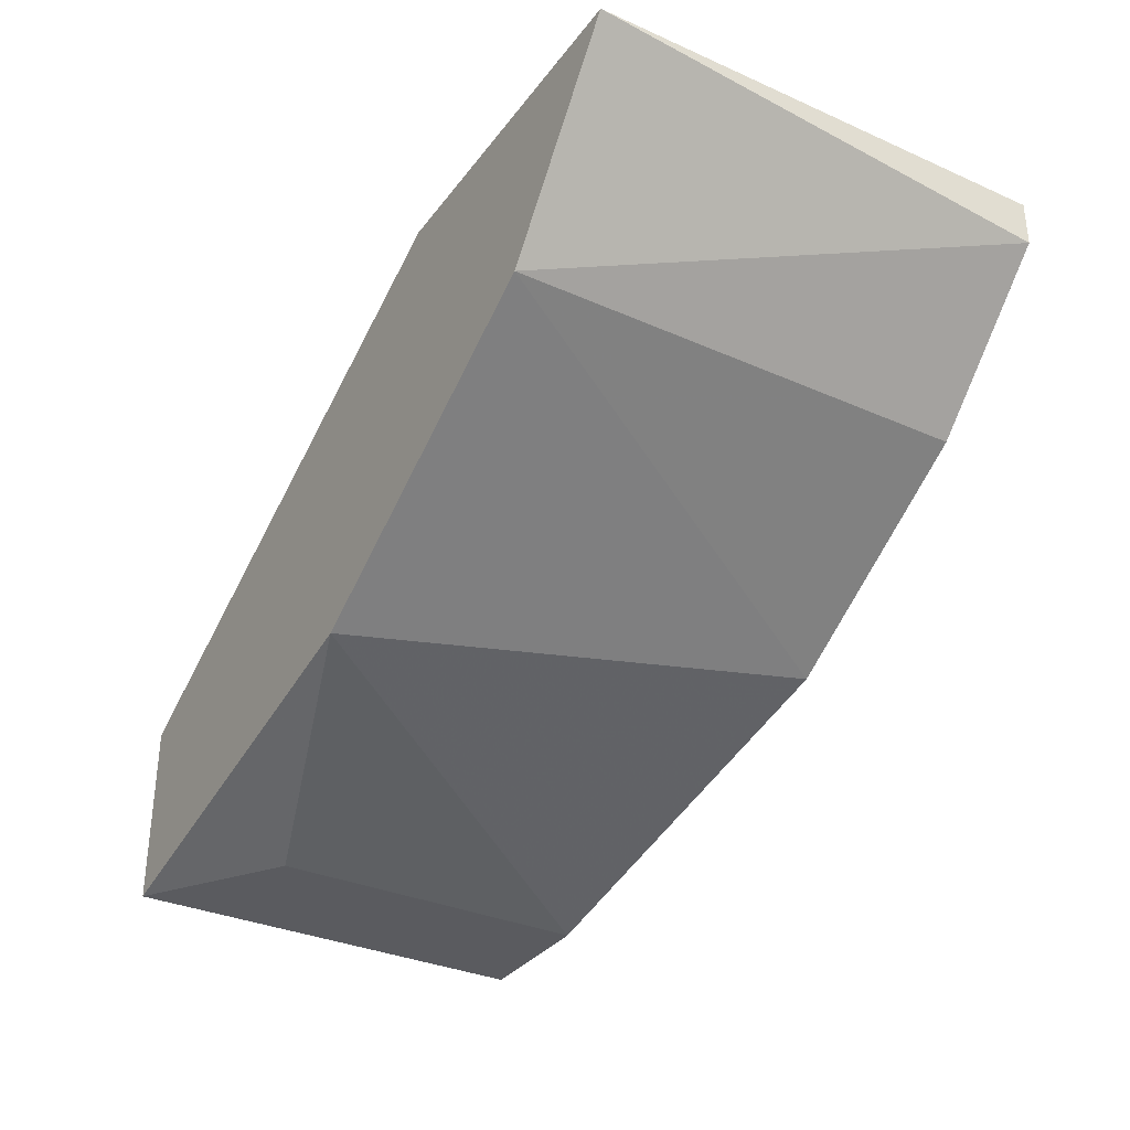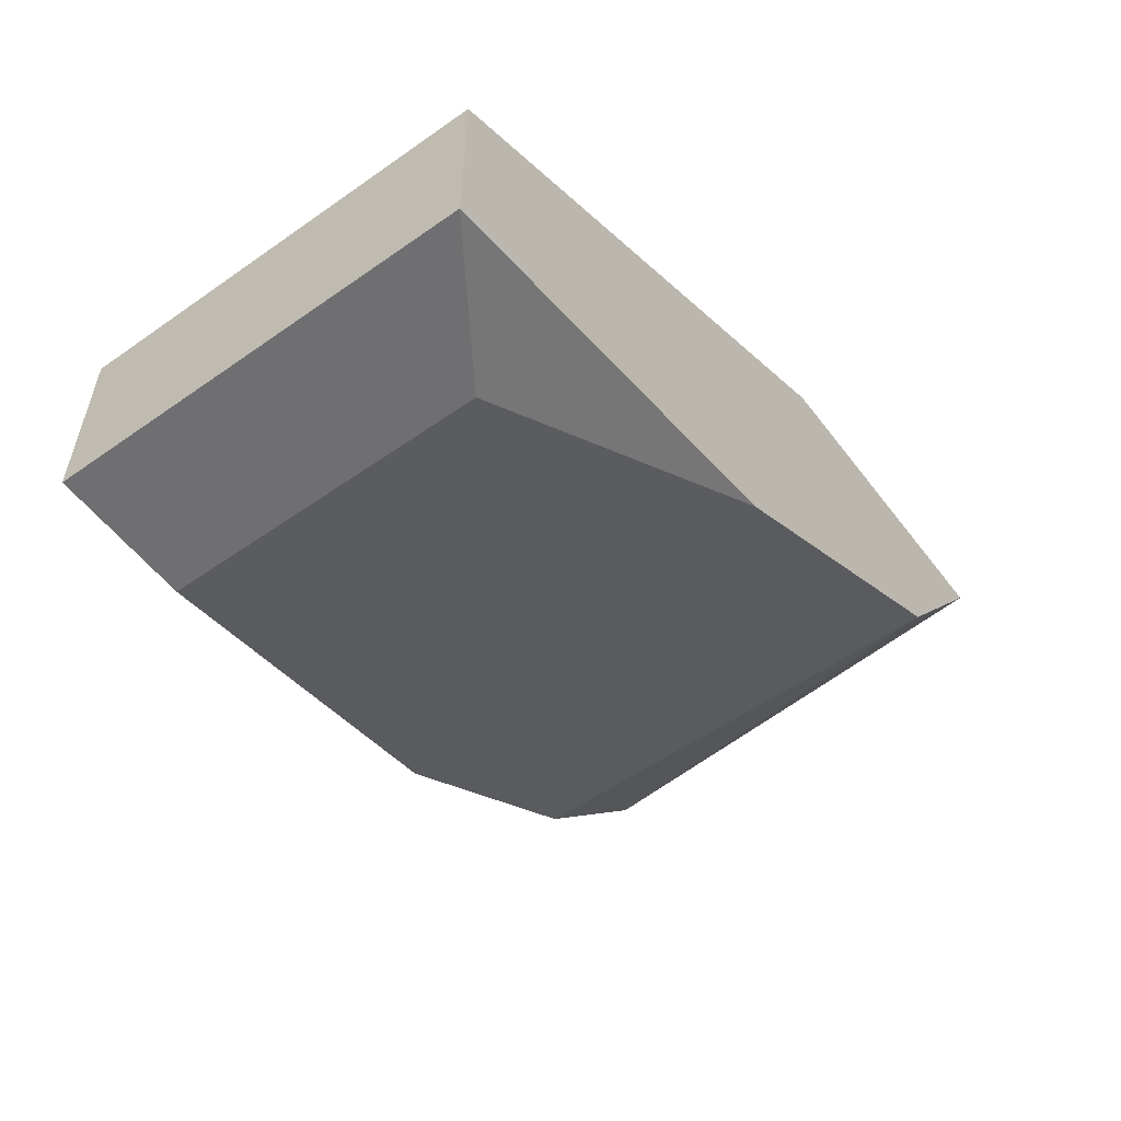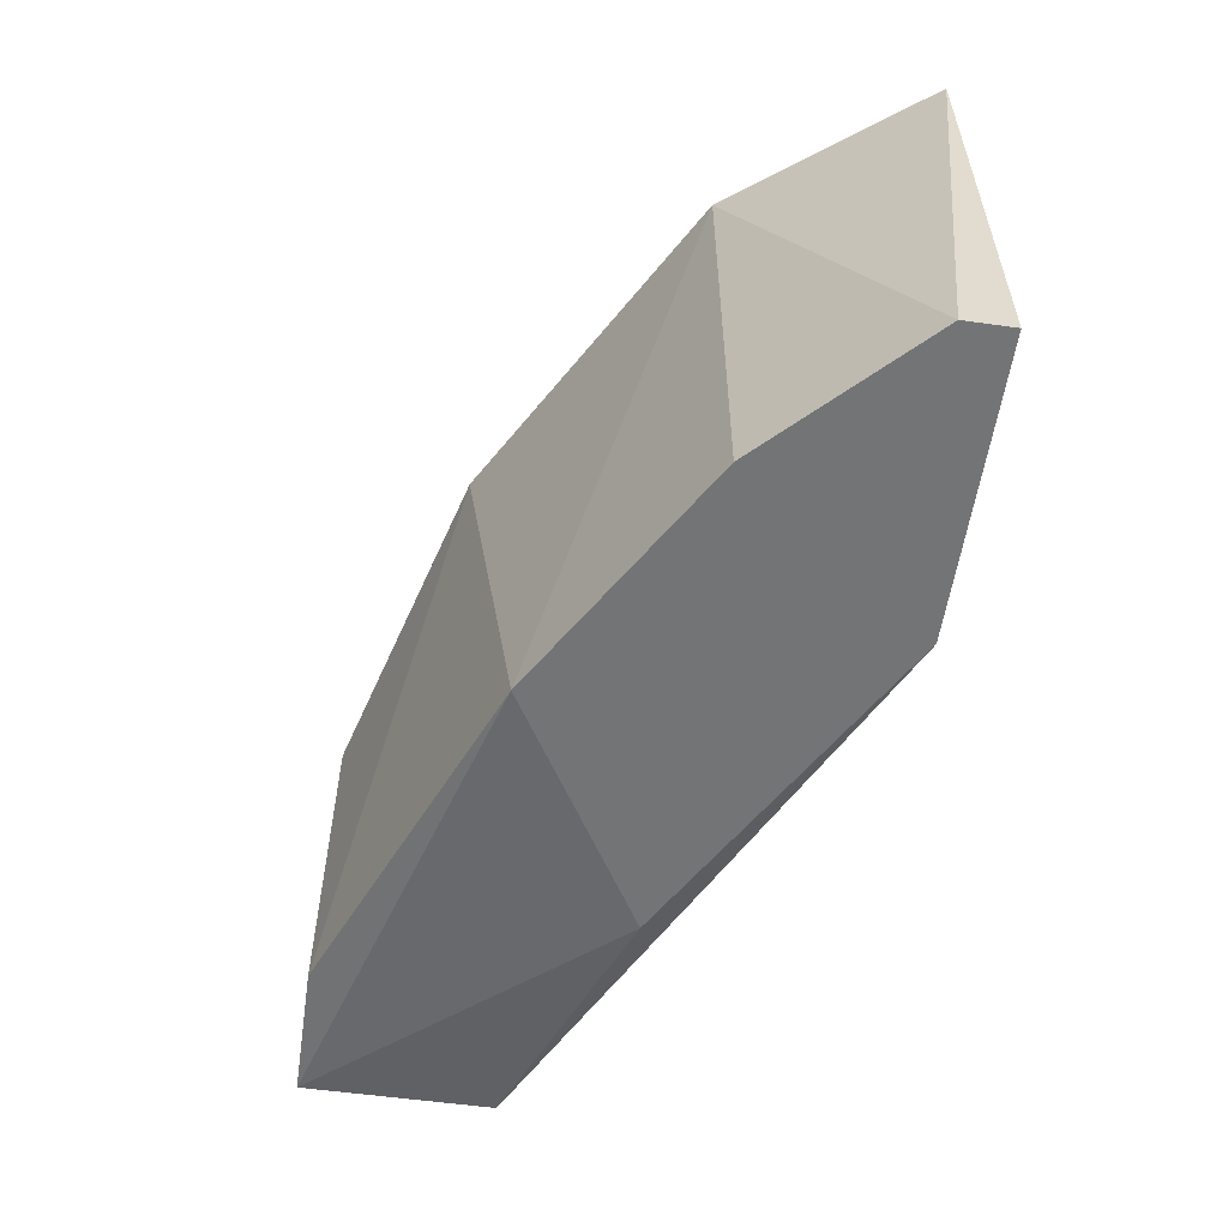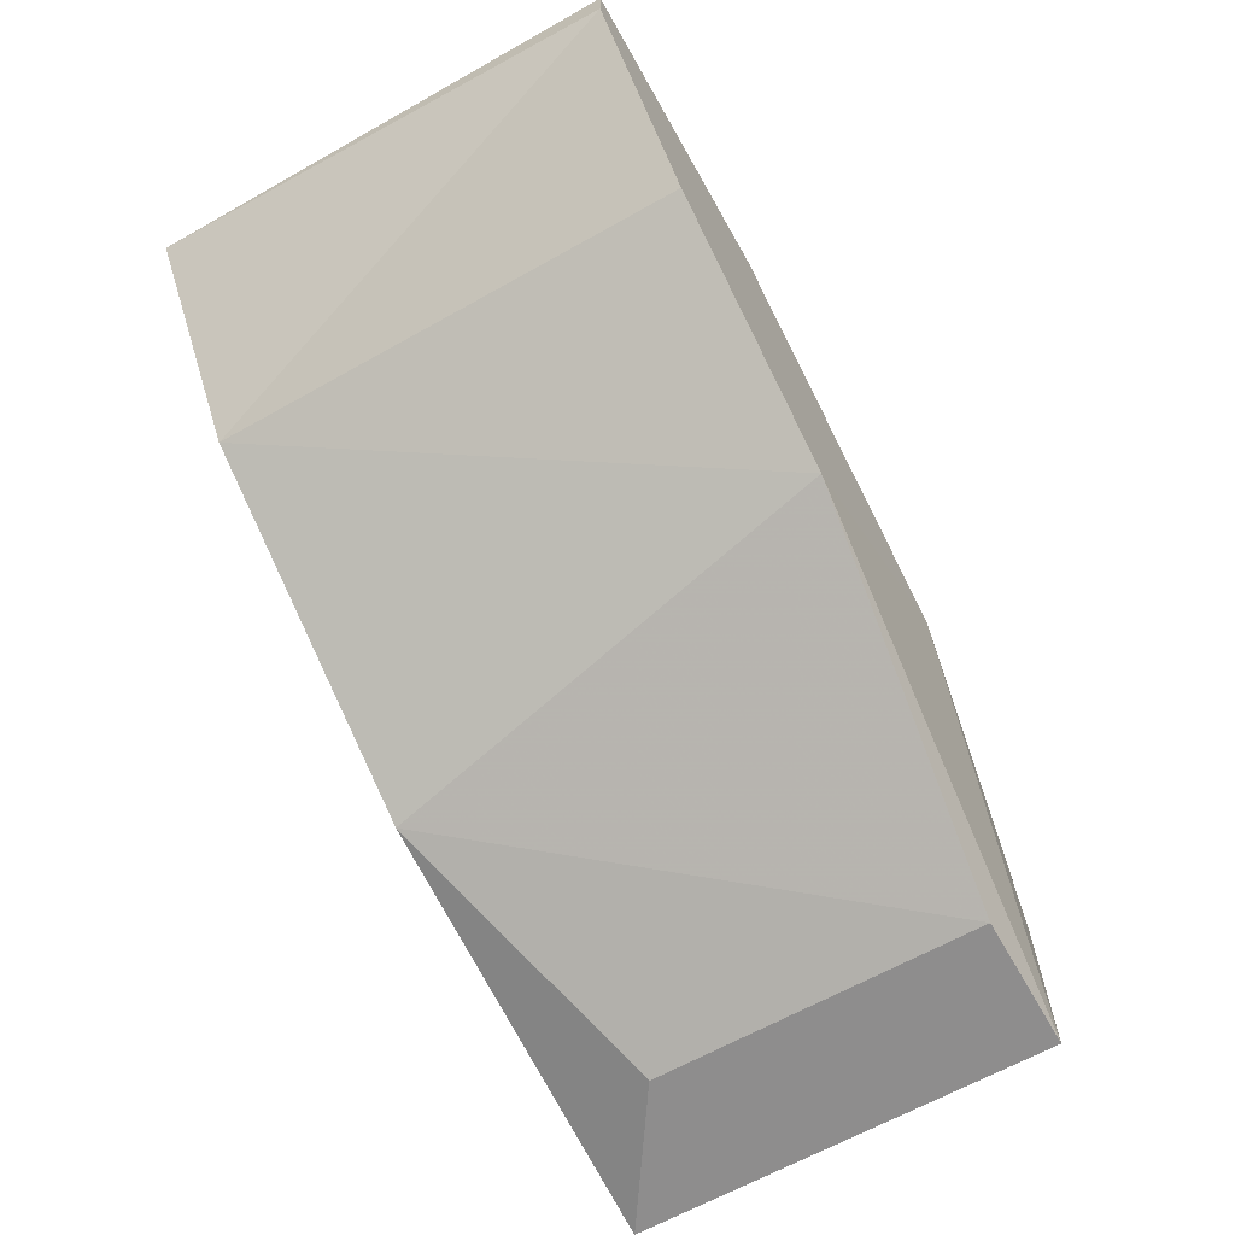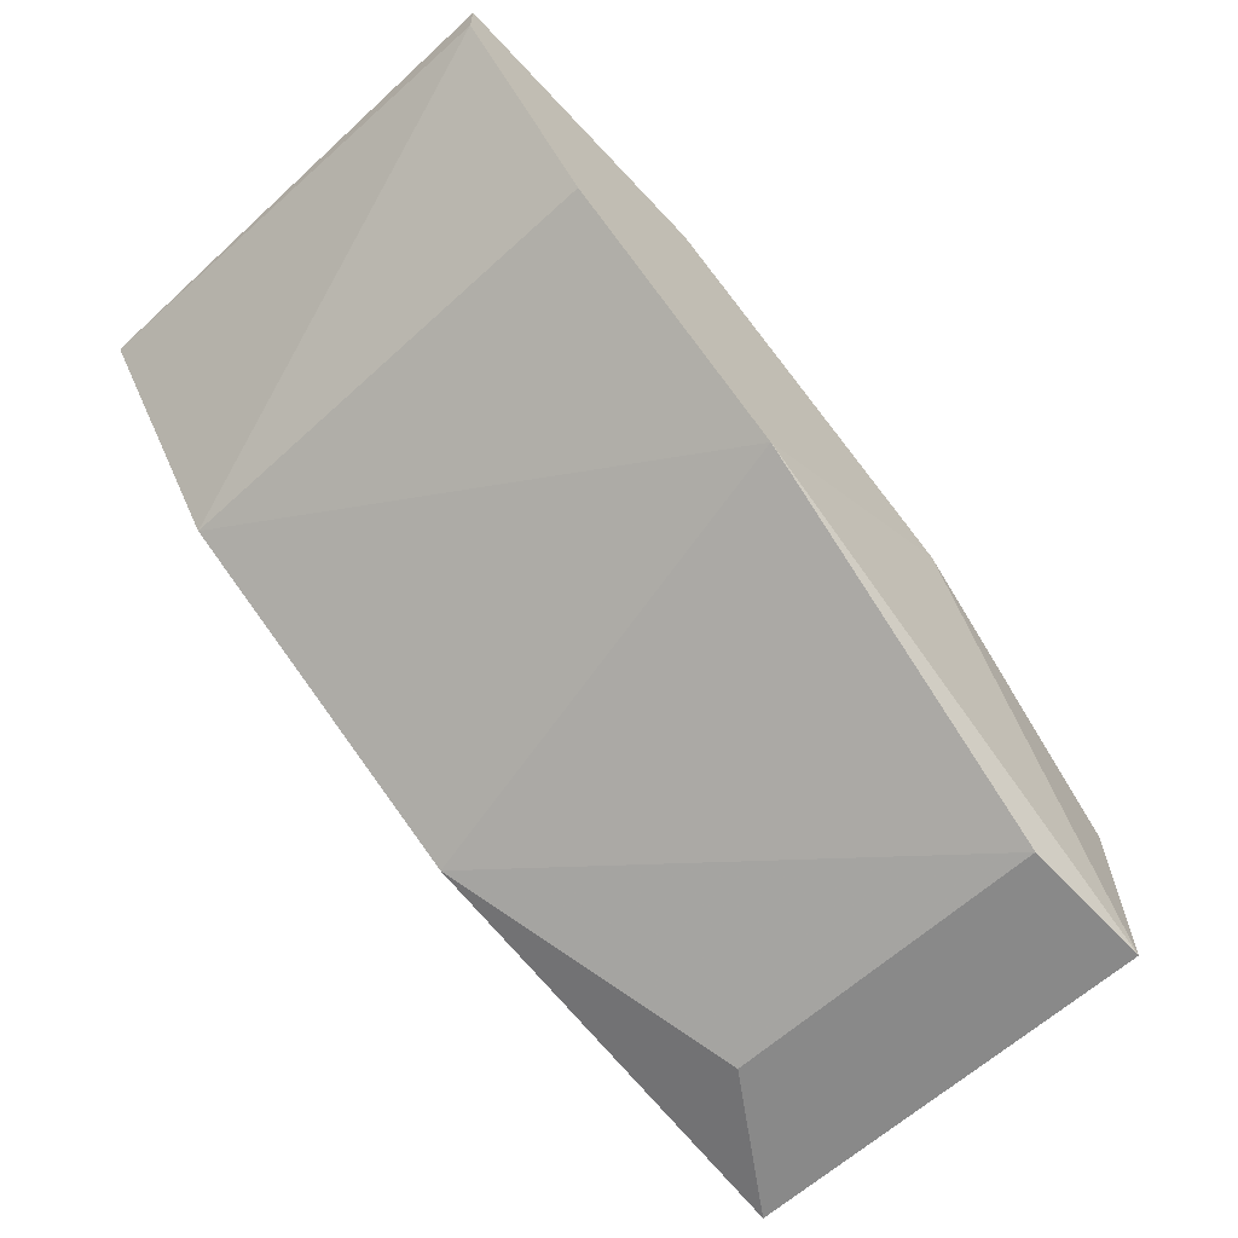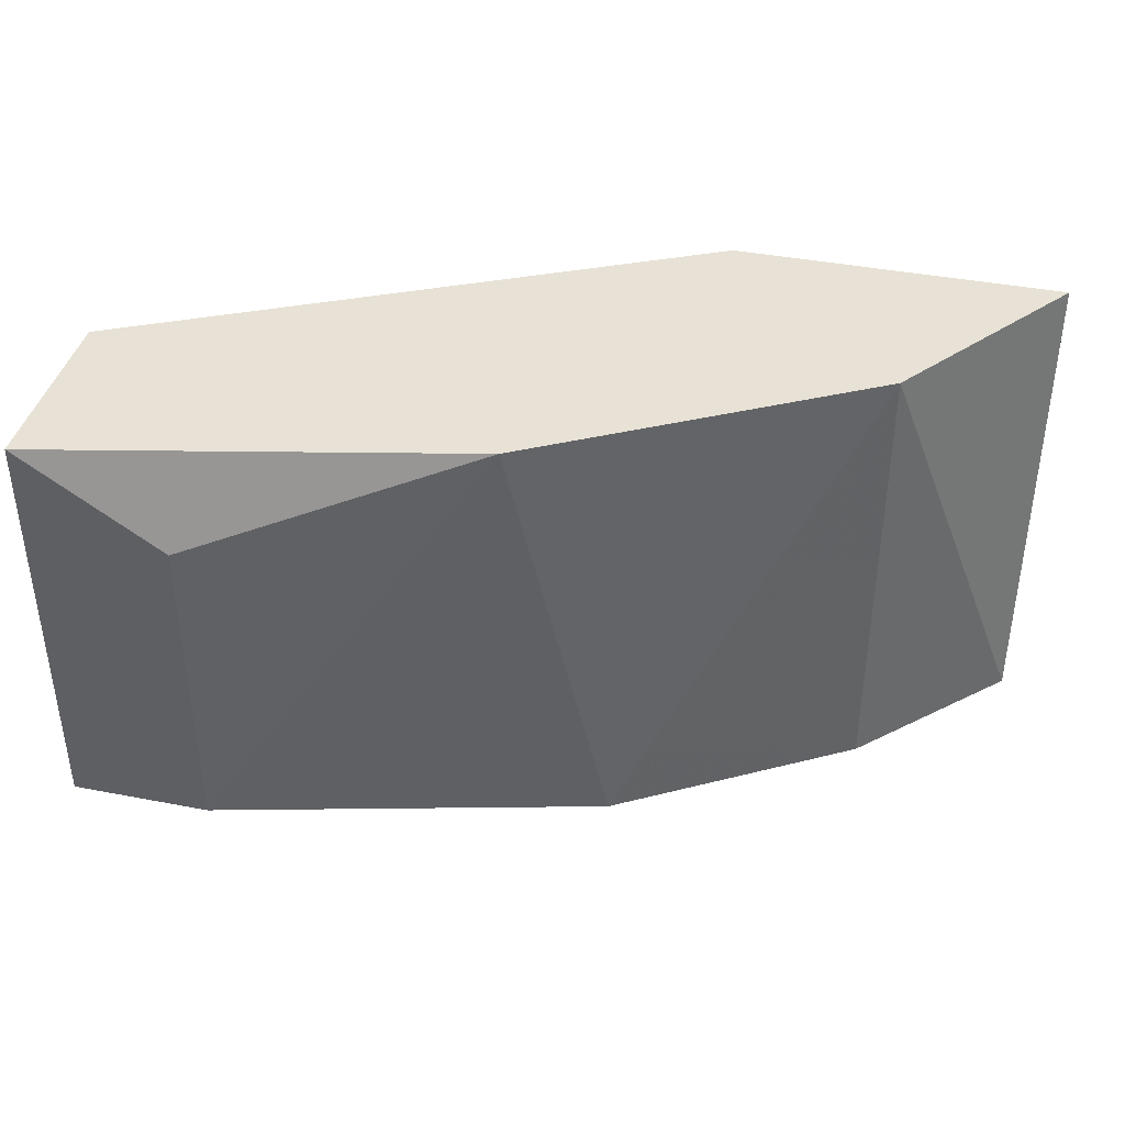
<metadata>
{"format":"obj","ext":"obj","renderer":"f3d","projection":"perspective","resolution":1024,"background":"white","views":[{"elev":-33.3,"azim":-121.2,"up":"+Z"},{"elev":-54.7,"azim":126.6,"up":"+Z"},{"elev":-56.2,"azim":-98.3,"up":"+Y"},{"elev":-64.7,"azim":-60.5,"up":"+Z"},{"elev":-63.0,"azim":-47.3,"up":"+Z"},{"elev":40.1,"azim":-166.6,"up":"+Y"}]}
</metadata>
<code>
v -0.03518 -0.01835 -0.0339
v -0.0265 -0.01835 -0.03886
v -0.03395 -0.005939 -0.0339
v -0.02278 -0.0171 -0.04631
v -0.02278 -0.008421 -0.04631
v -0.0327 -0.01835 -0.04258
v -0.04263 -0.005939 -0.0339
v -0.04263 -0.01835 -0.03514
v -0.04263 -0.01835 -0.0339
v -0.03891 -0.005939 -0.03886
v -0.03891 -0.01835 -0.03886
v -0.02029 -0.008421 -0.0401
v -0.03022 -0.005939 -0.04383
v -0.01905 -0.005939 -0.04134
v -0.01905 -0.005939 -0.04631
v -0.01905 -0.0171 -0.04134
v -0.01905 -0.0171 -0.04631
f 4 13 5
f 10 14 15
f 15 14 16
f 14 10 3
f 3 10 7
f 1 3 7
f 10 8 7
f 1 8 6
f 10 15 13
f 6 10 13
f 4 6 13
f 4 15 17
f 15 16 17
f 6 4 17
f 16 14 12
f 1 16 12
f 14 3 12
f 3 1 12
f 16 1 2
f 1 6 2
f 17 16 2
f 6 17 2
f 8 1 9
f 1 7 9
f 7 8 9
f 8 10 11
f 10 6 11
f 6 8 11
f 15 4 5
f 13 15 5

</code>
